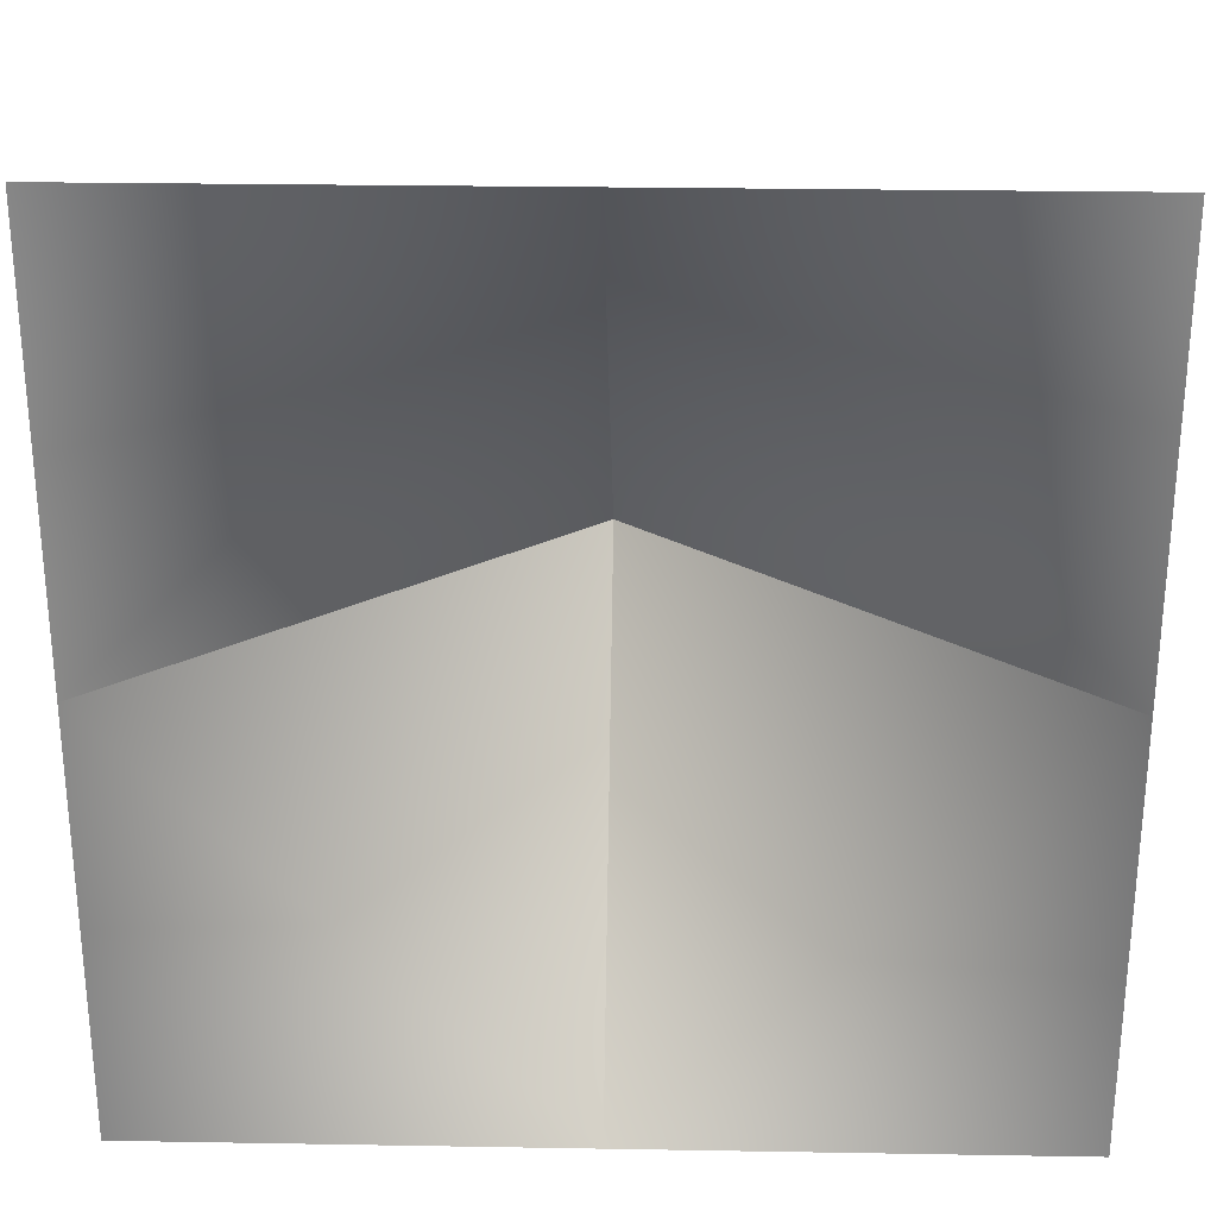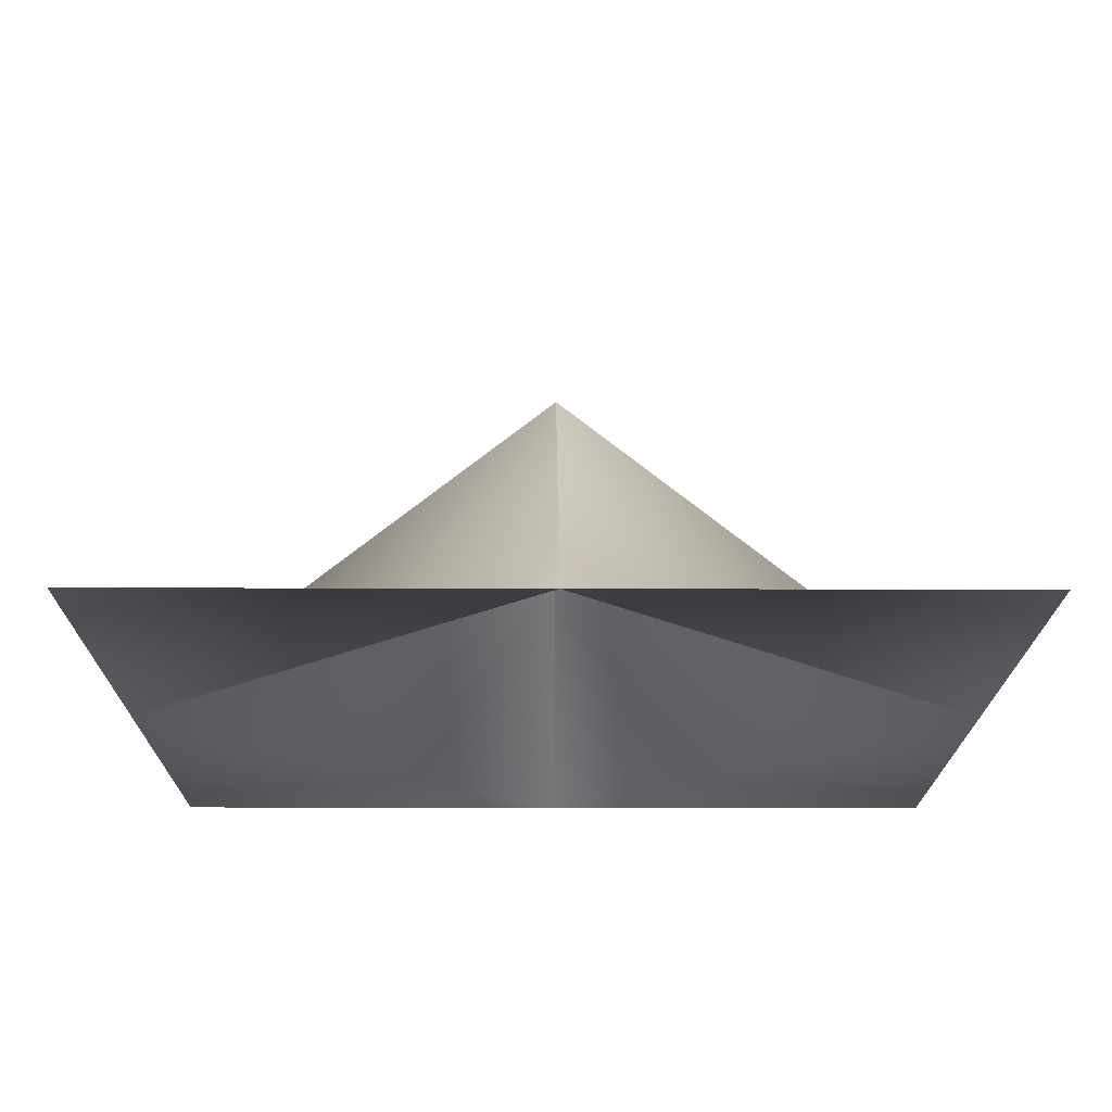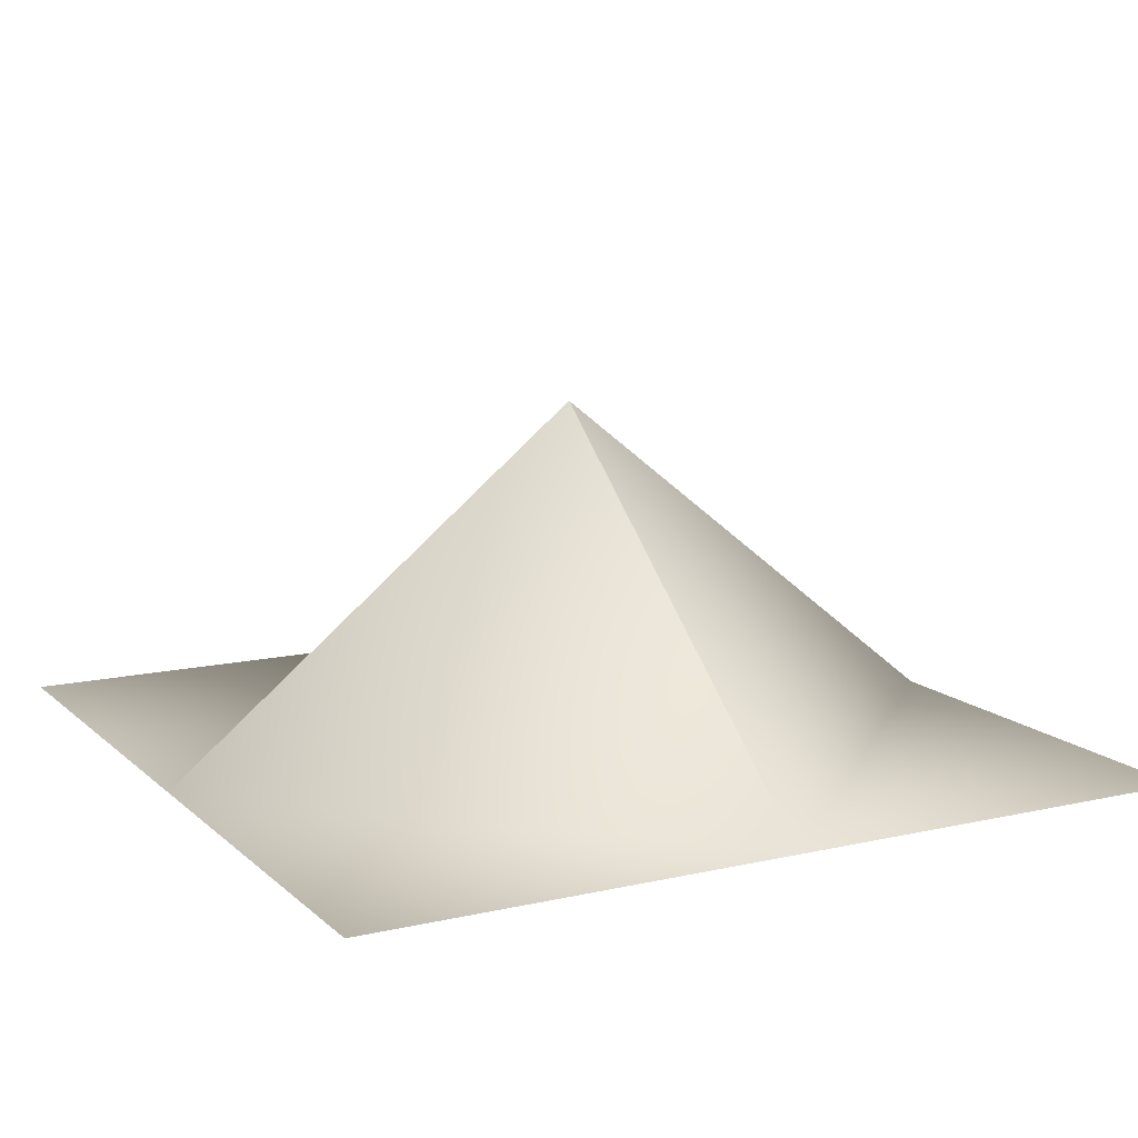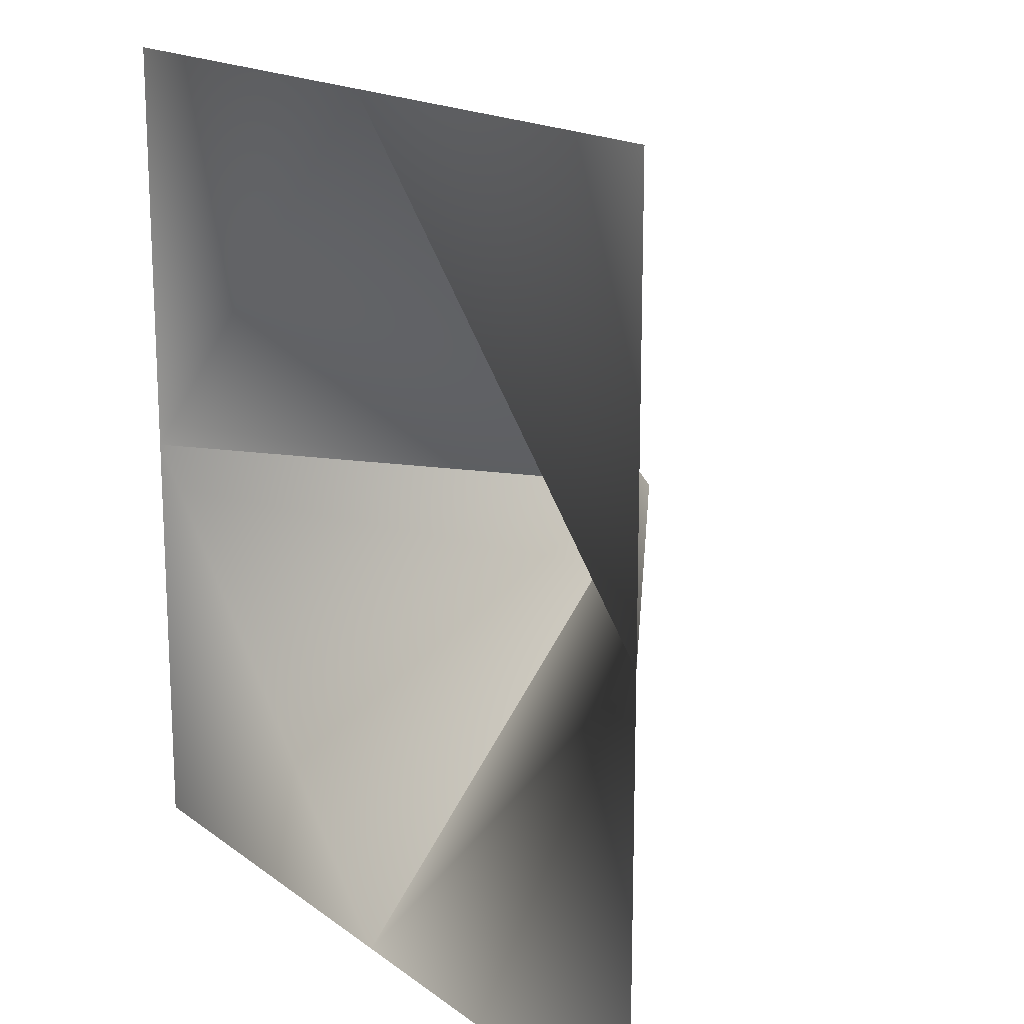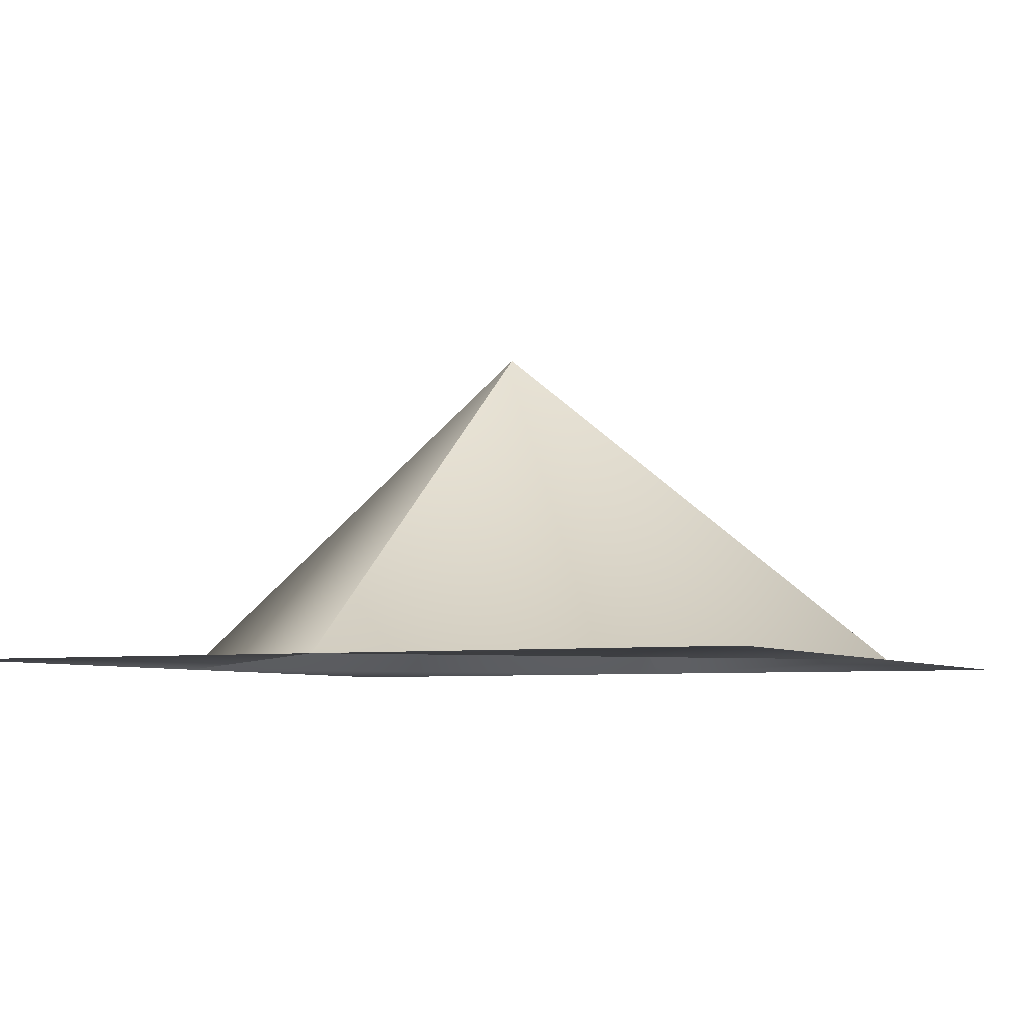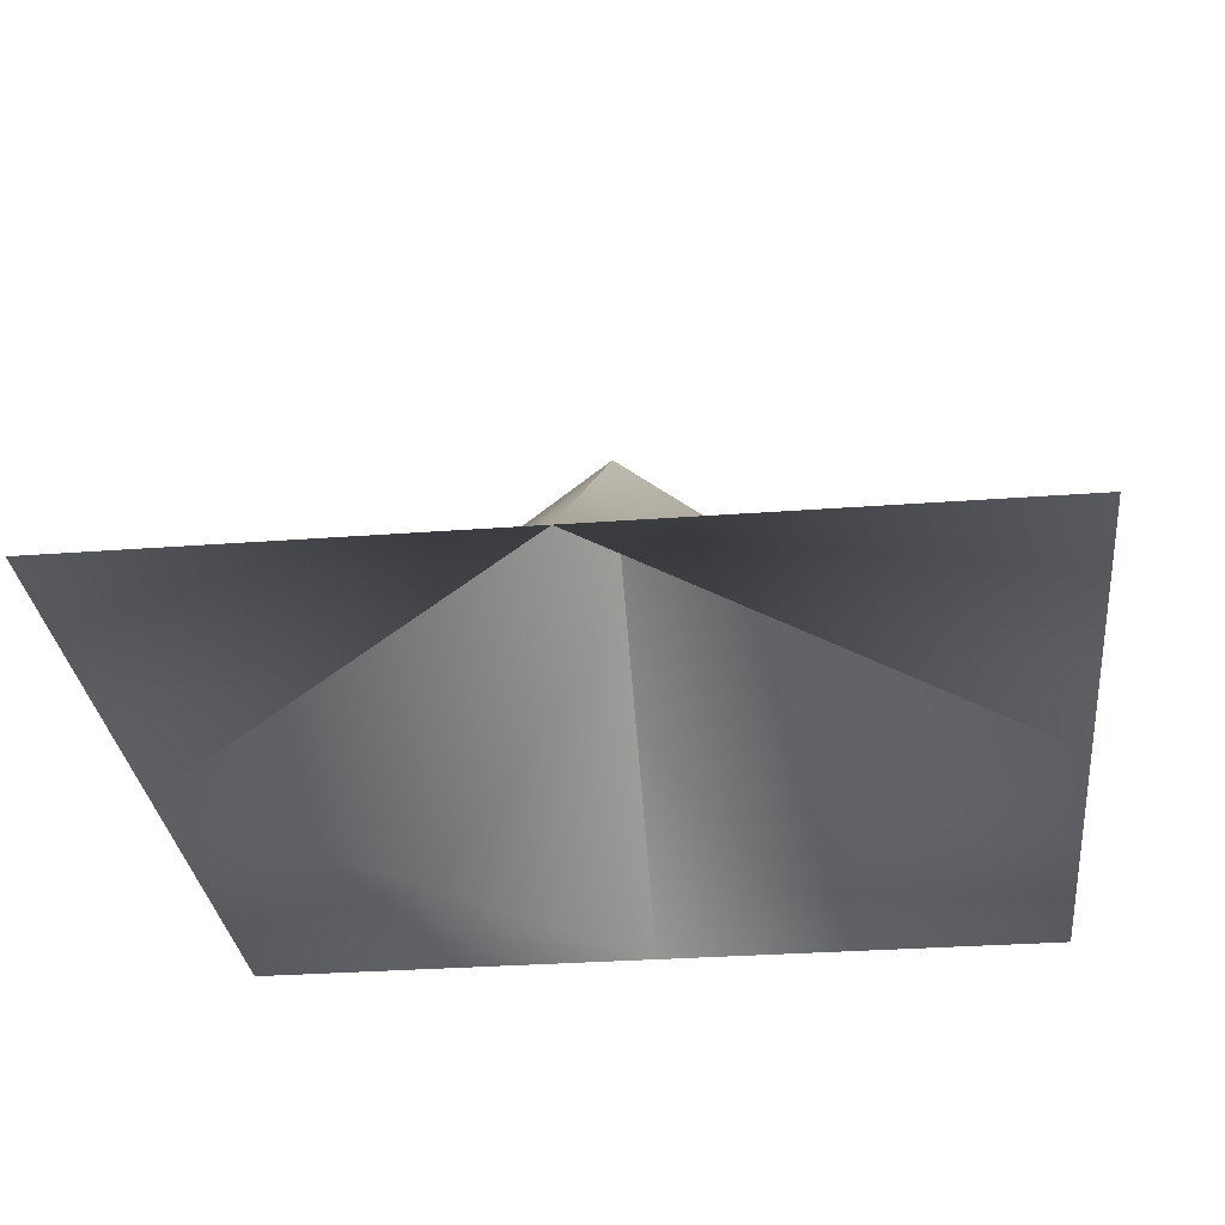
<metadata>
{"format":"obj","ext":"obj","renderer":"f3d","projection":"perspective","resolution":1024,"background":"white","views":[{"elev":27.5,"azim":-178.5,"up":"+Y"},{"elev":-18.4,"azim":179.6,"up":"+Z"},{"elev":12.4,"azim":62.0,"up":"+Z"},{"elev":16.7,"azim":-124.5,"up":"+Y"},{"elev":-5.7,"azim":26.0,"up":"+Z"},{"elev":-30.3,"azim":96.2,"up":"+Z"}]}
</metadata>
<code>
v 0 0 0
v 0 5 0
v 0 10 0
v 5 0 0
v 5 5 4
v 5 10 0
v 10 0 0
v 10 5 0
v 10 10 0
v 5 5 4
v 5 5 4
v 5 5 4
f 10 2 4
f 6 3 2
f 8 12 4
f 9 6 8
f 2 1 4
f 6 2 11
f 8 4 7
f 6 5 8

</code>
